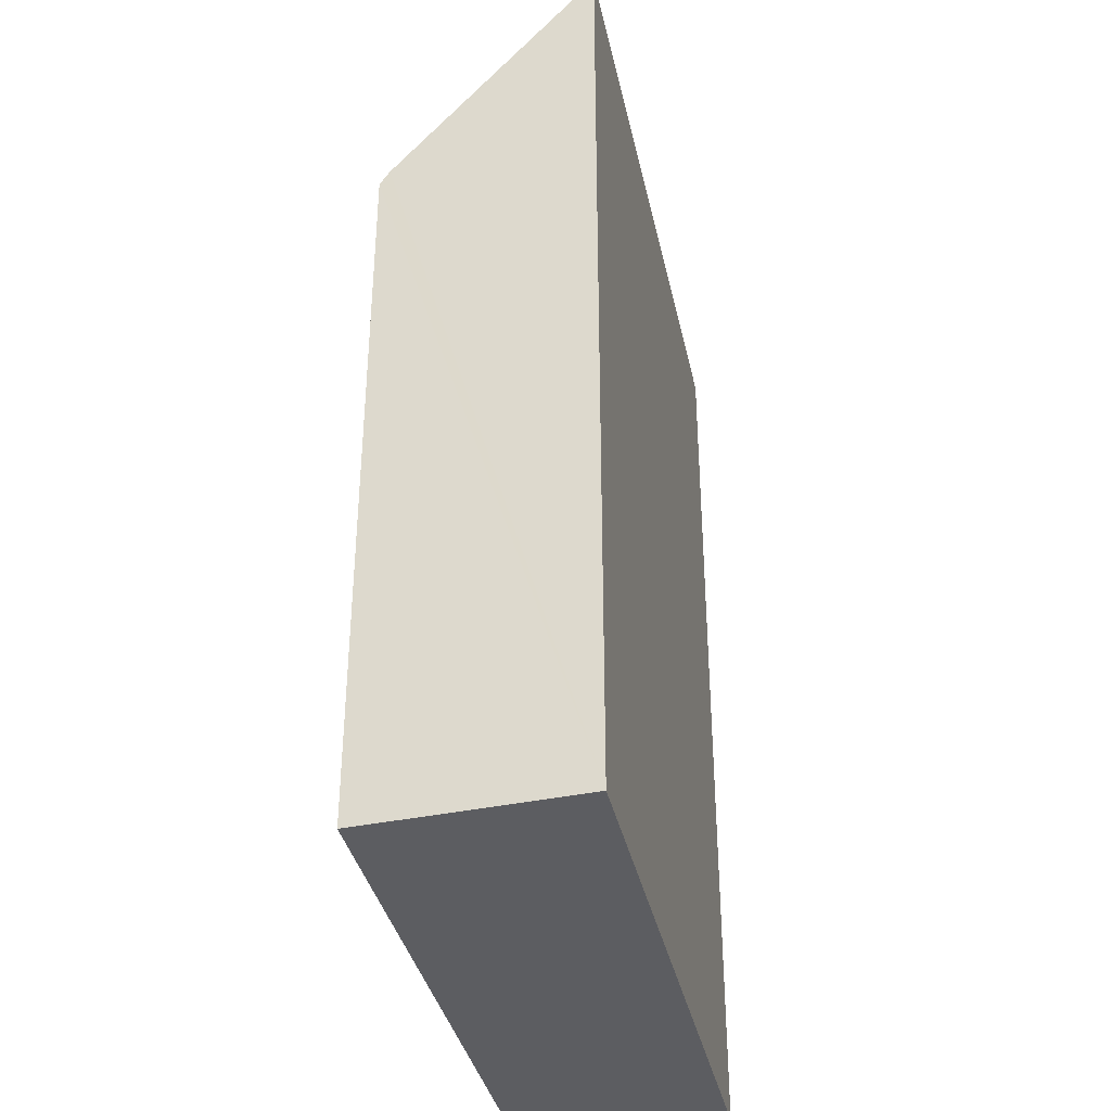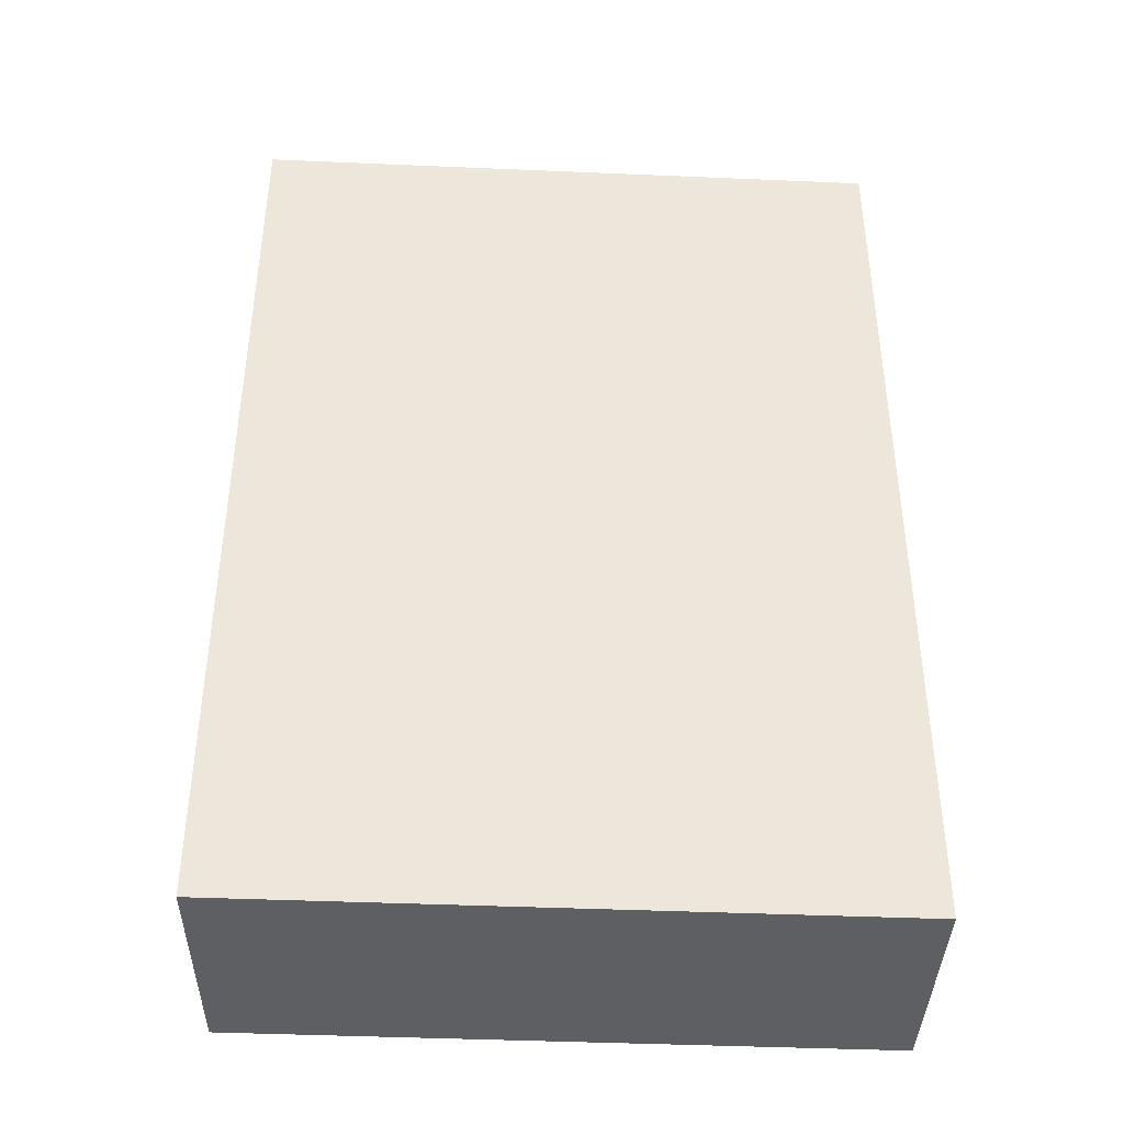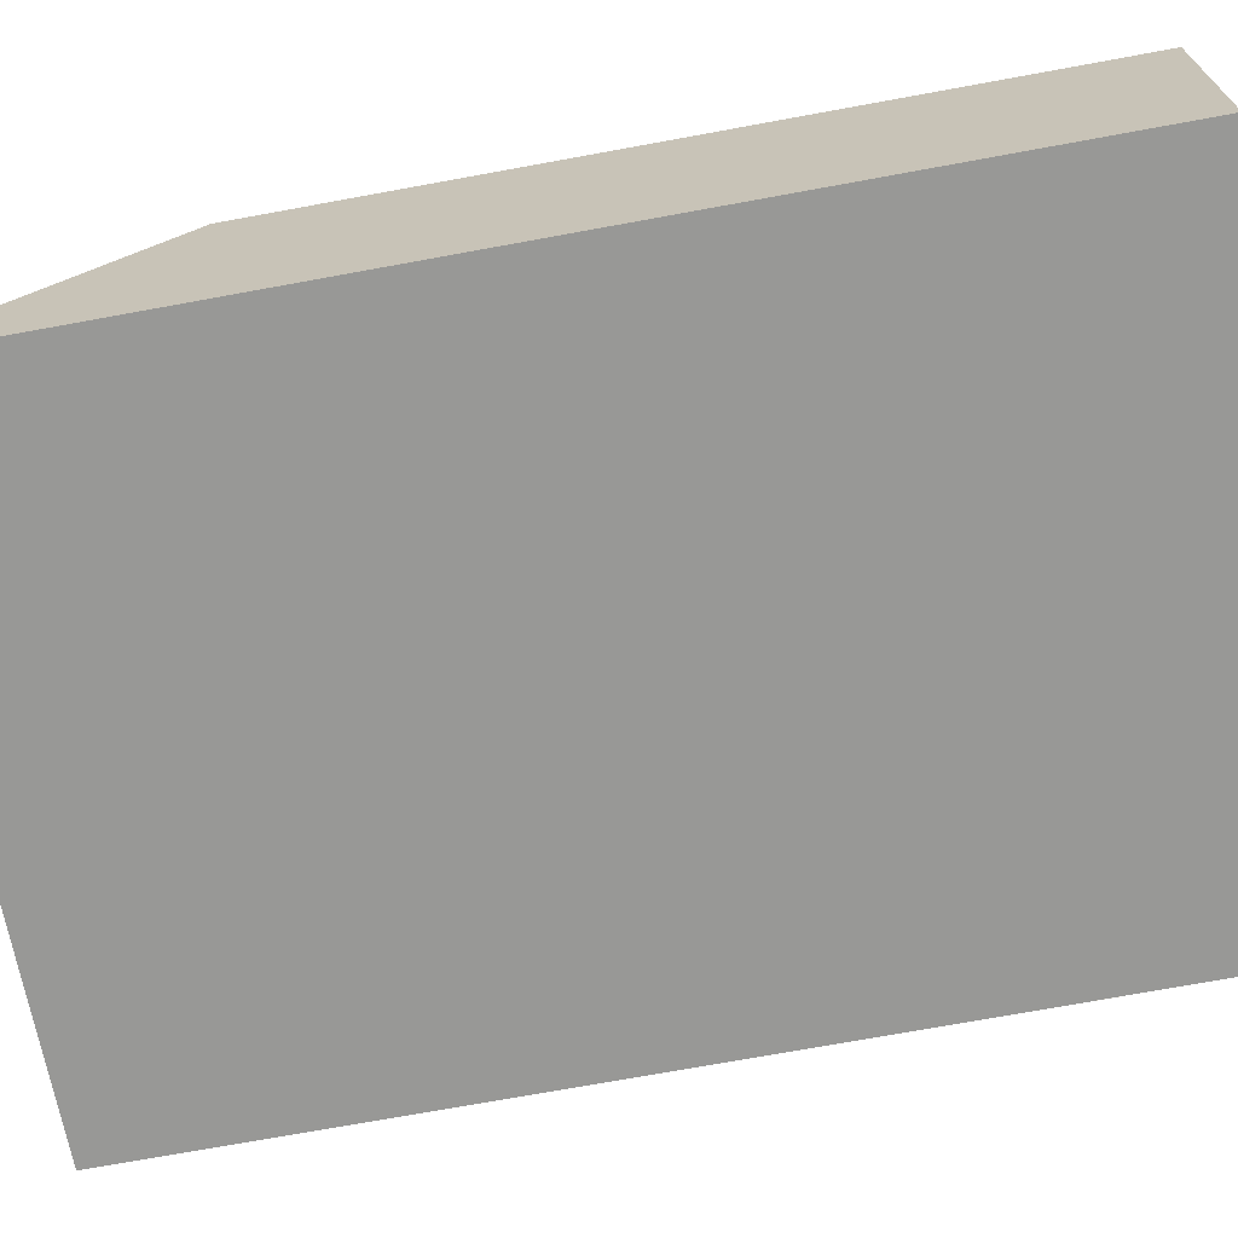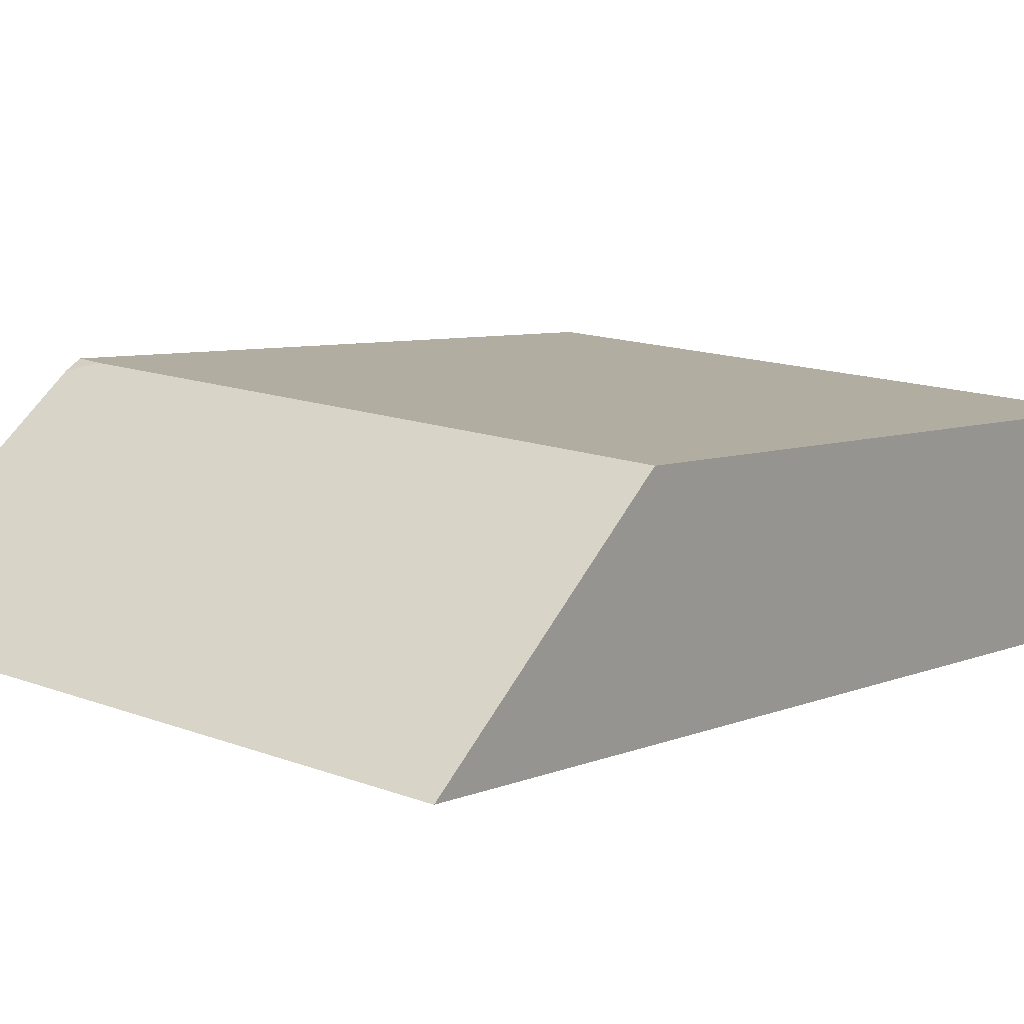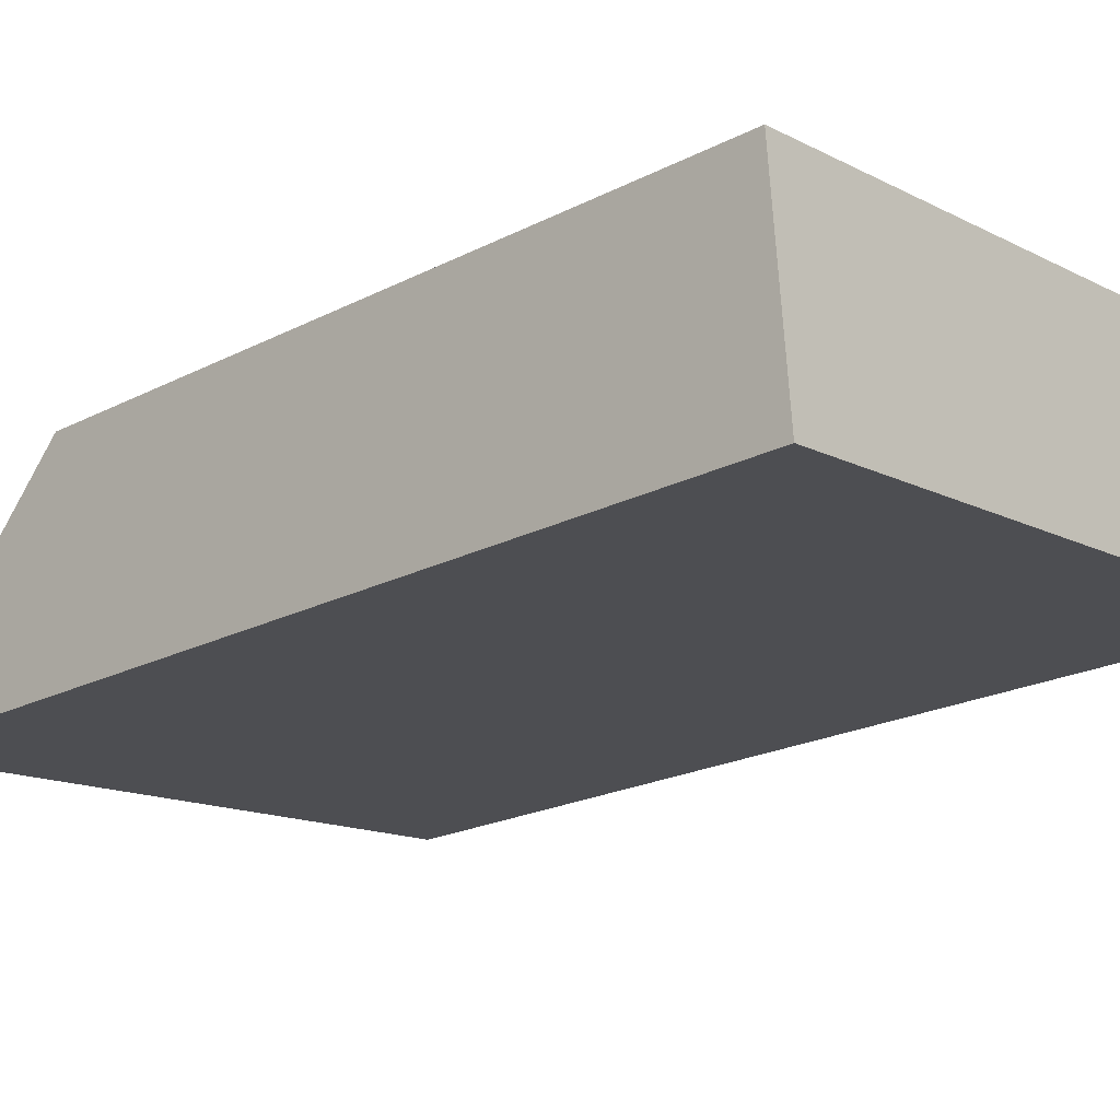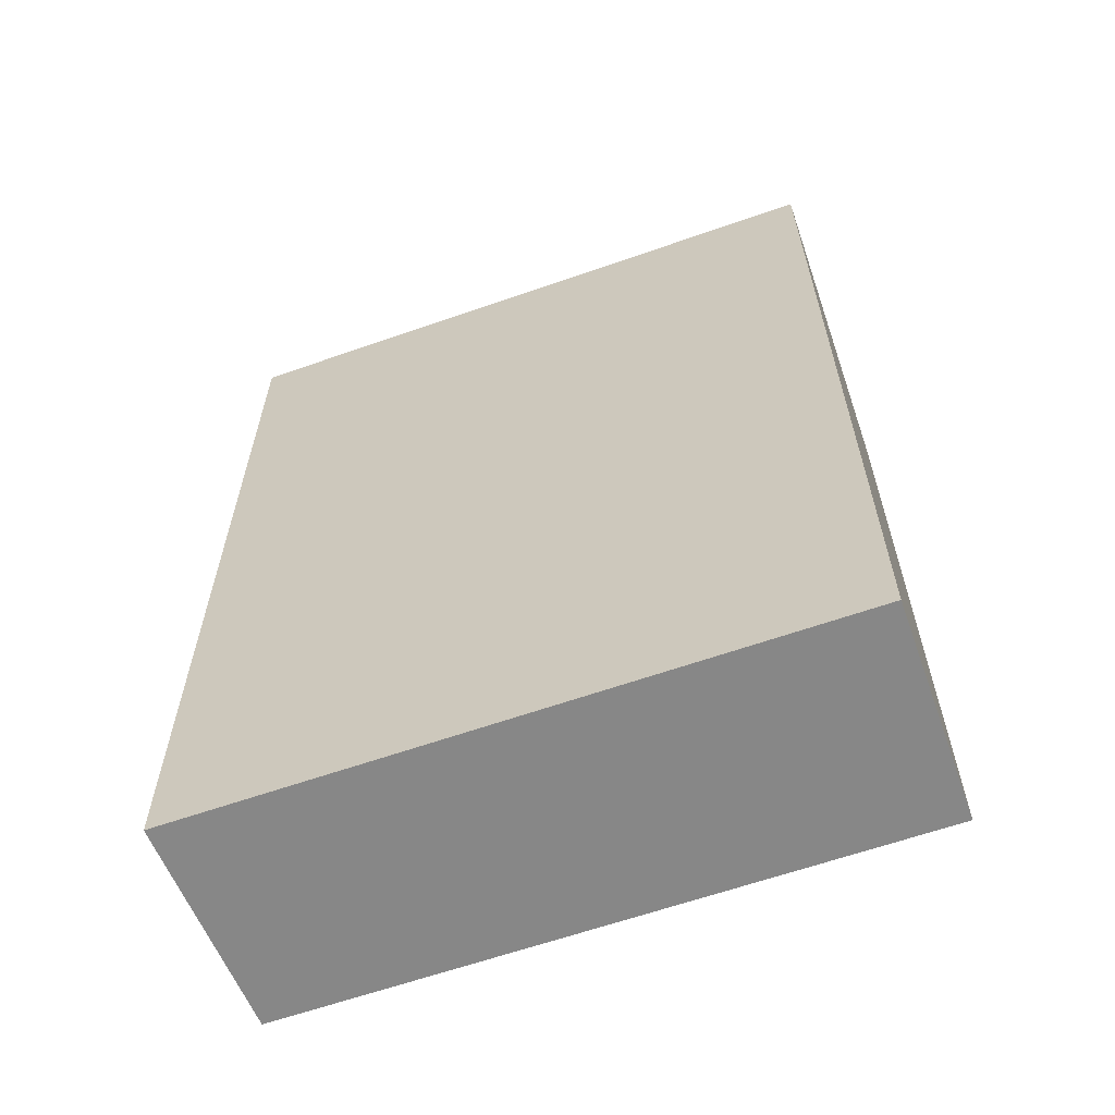
<metadata>
{"format":"obj","ext":"obj","renderer":"f3d","projection":"perspective","resolution":1024,"background":"white","views":[{"elev":-36.7,"azim":96.7,"up":"+Y"},{"elev":-41.4,"azim":171.7,"up":"+Y"},{"elev":-73.6,"azim":-79.7,"up":"+Z"},{"elev":6.4,"azim":-141.5,"up":"+Z"},{"elev":-21.4,"azim":-47.9,"up":"+Z"},{"elev":-62.6,"azim":-165.8,"up":"+Y"}]}
</metadata>
<code>
v  6.46 7.81 0.602
v  6.792 7.764 0.633
v  6.809 7.925 0.525
v  0.218 10.29 -2.343
v  7.153 10.29 -1.697
v  0 7.81 4.782e-16
v  0.218 1.435e-16 -2.343
v  0 0 0
v  6.792 -3.876e-17 0.633
v  6.46 -3.686e-17 0.602
v  7.153 1.039e-16 -1.697
v  6.809 -3.215e-17 0.525
g defaultobject
f 1 2 3
f 4 3 5
f 3 4 1
f 1 4 6
f 7 6 4
f 6 7 8
f 8 1 6
f 1 8 2
f 2 8 9
f 9 8 10
f 3 11 5
f 11 3 2
f 11 2 9
f 11 9 12
f 11 4 5
f 4 11 7
f 10 12 9
f 12 10 11
f 11 10 8
f 11 8 7

</code>
